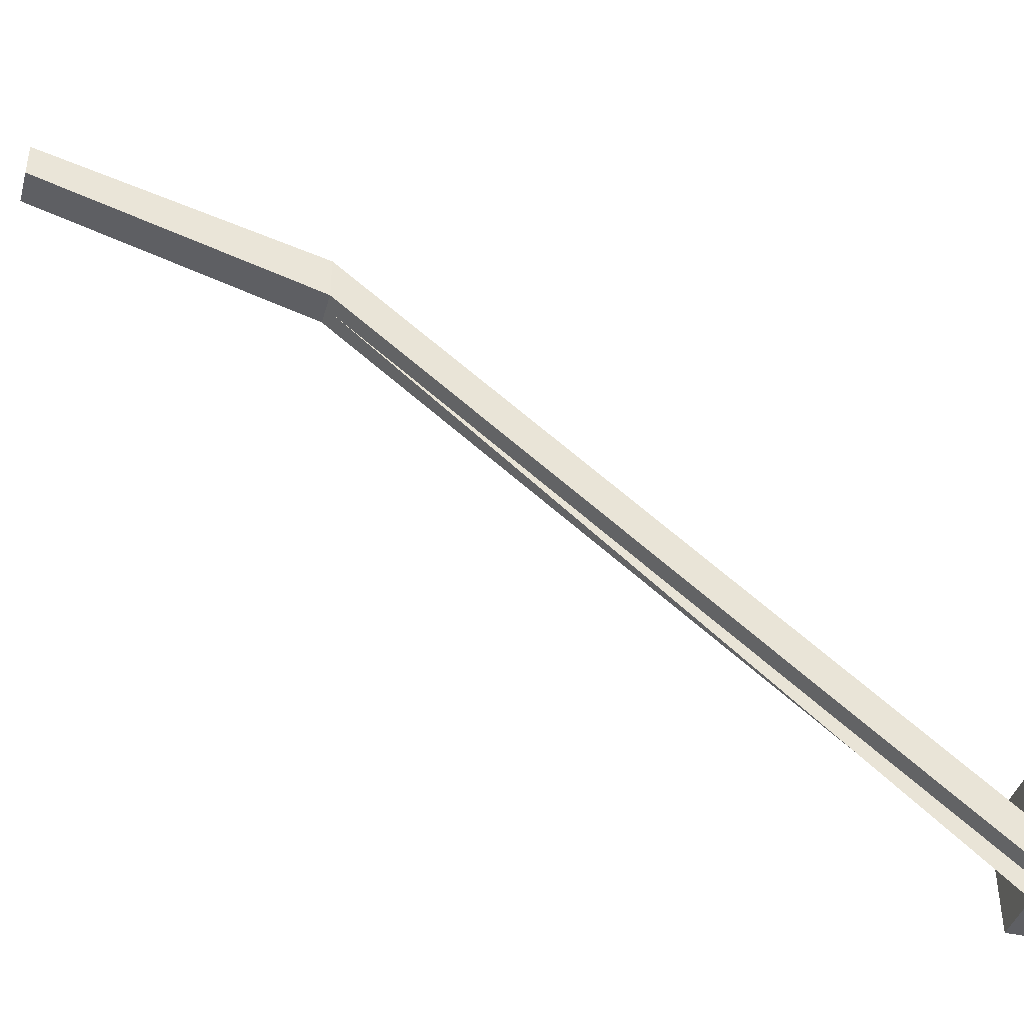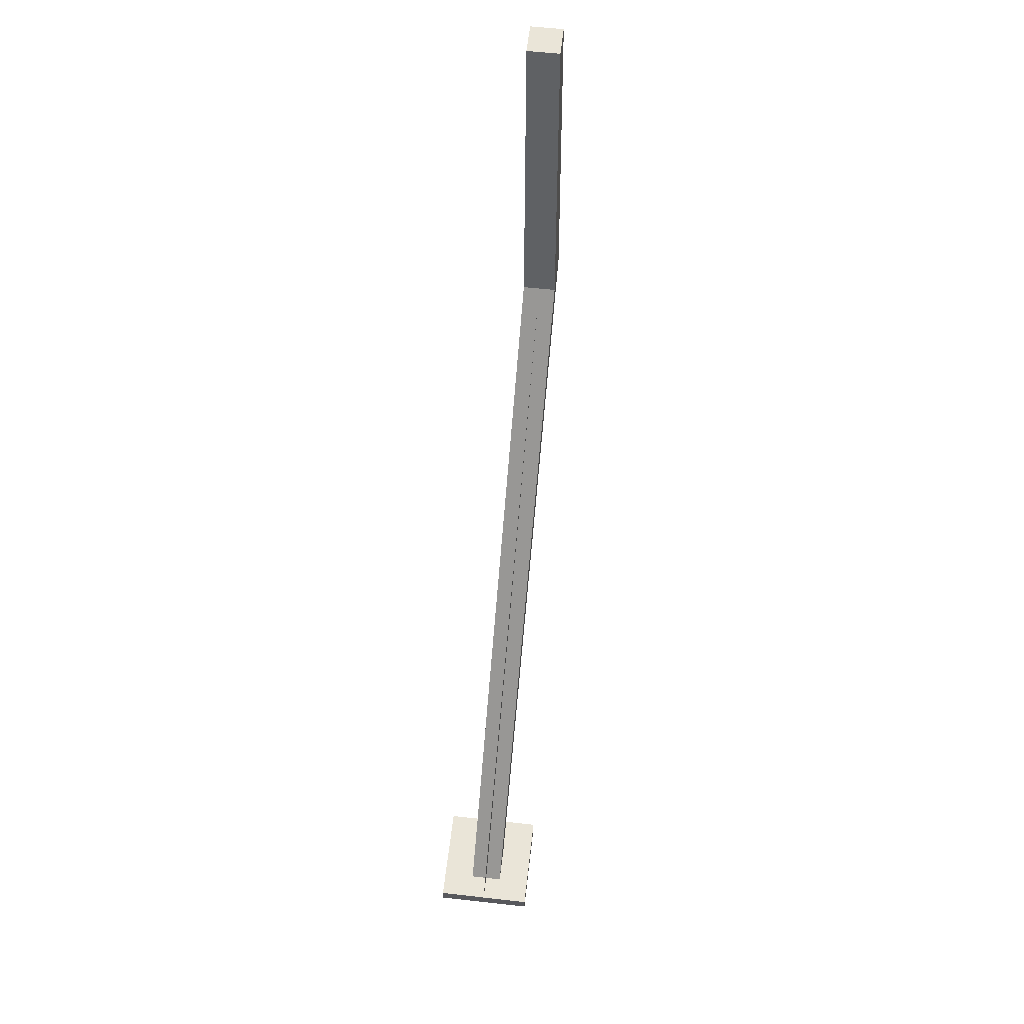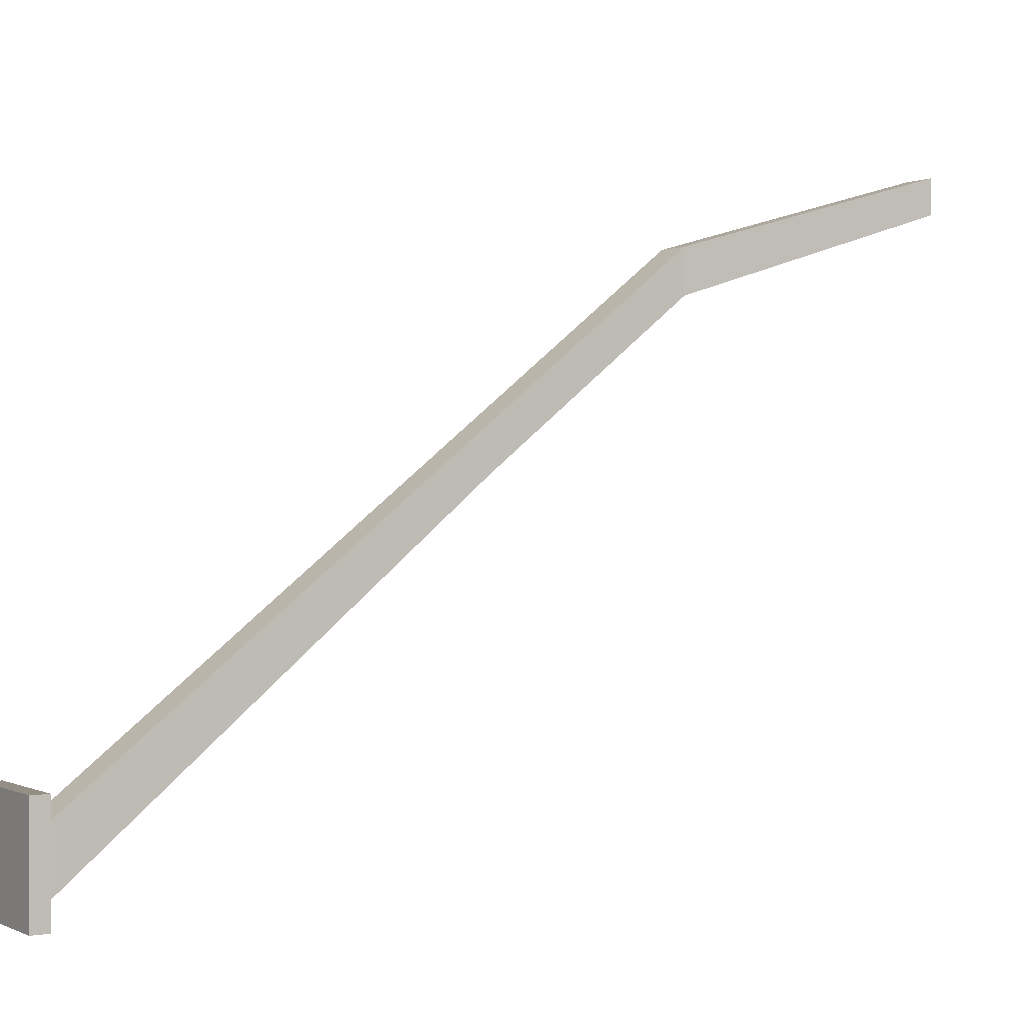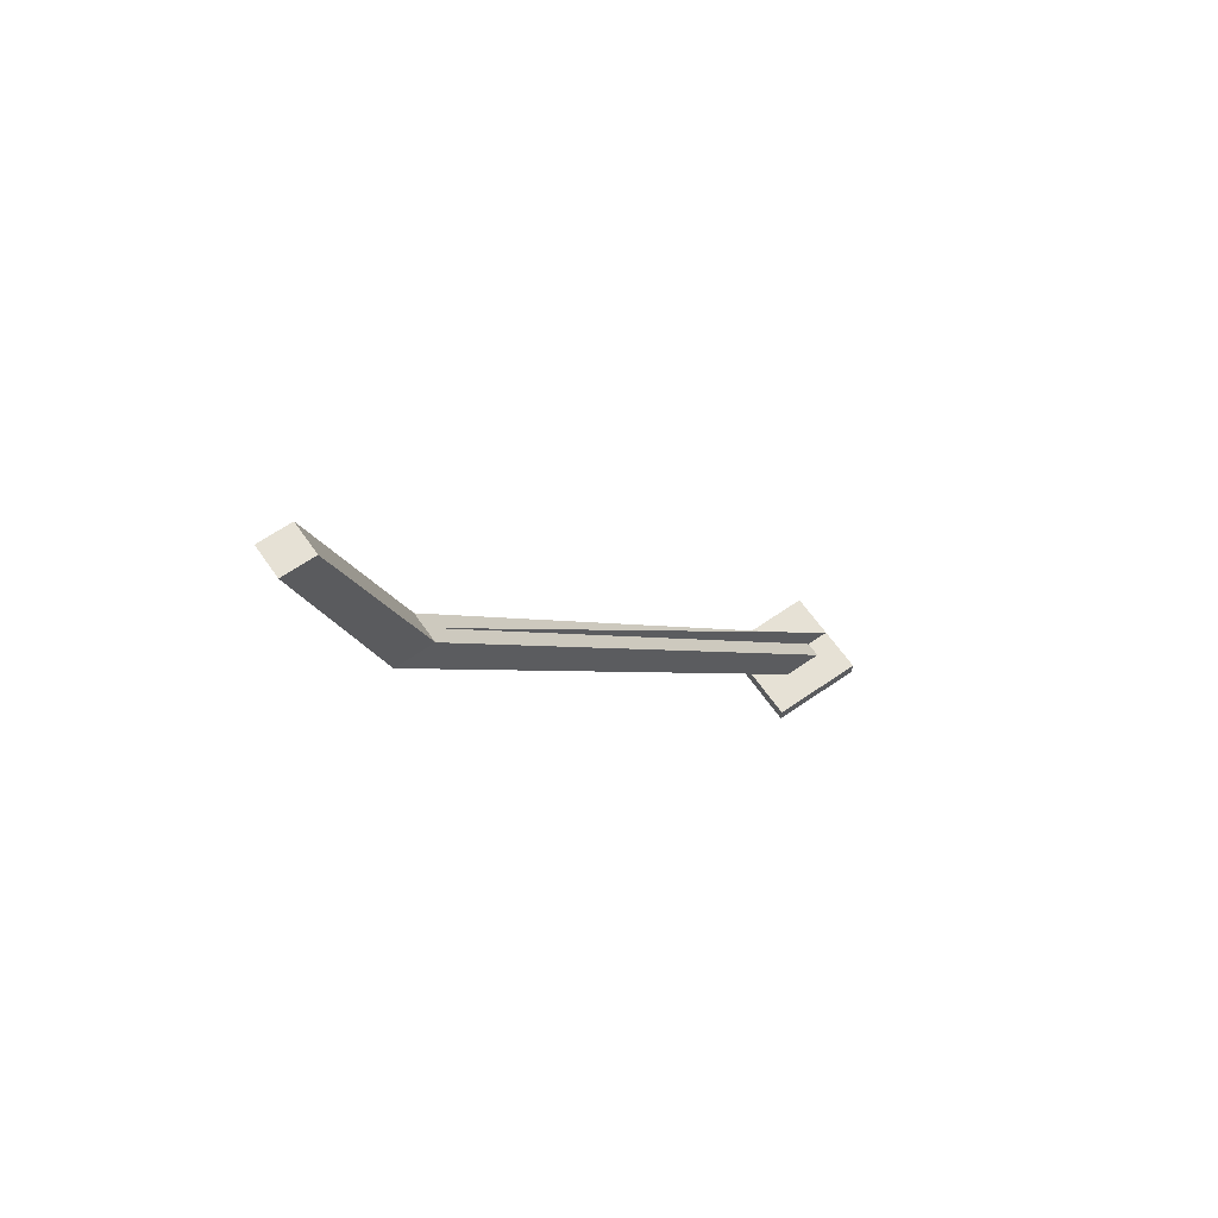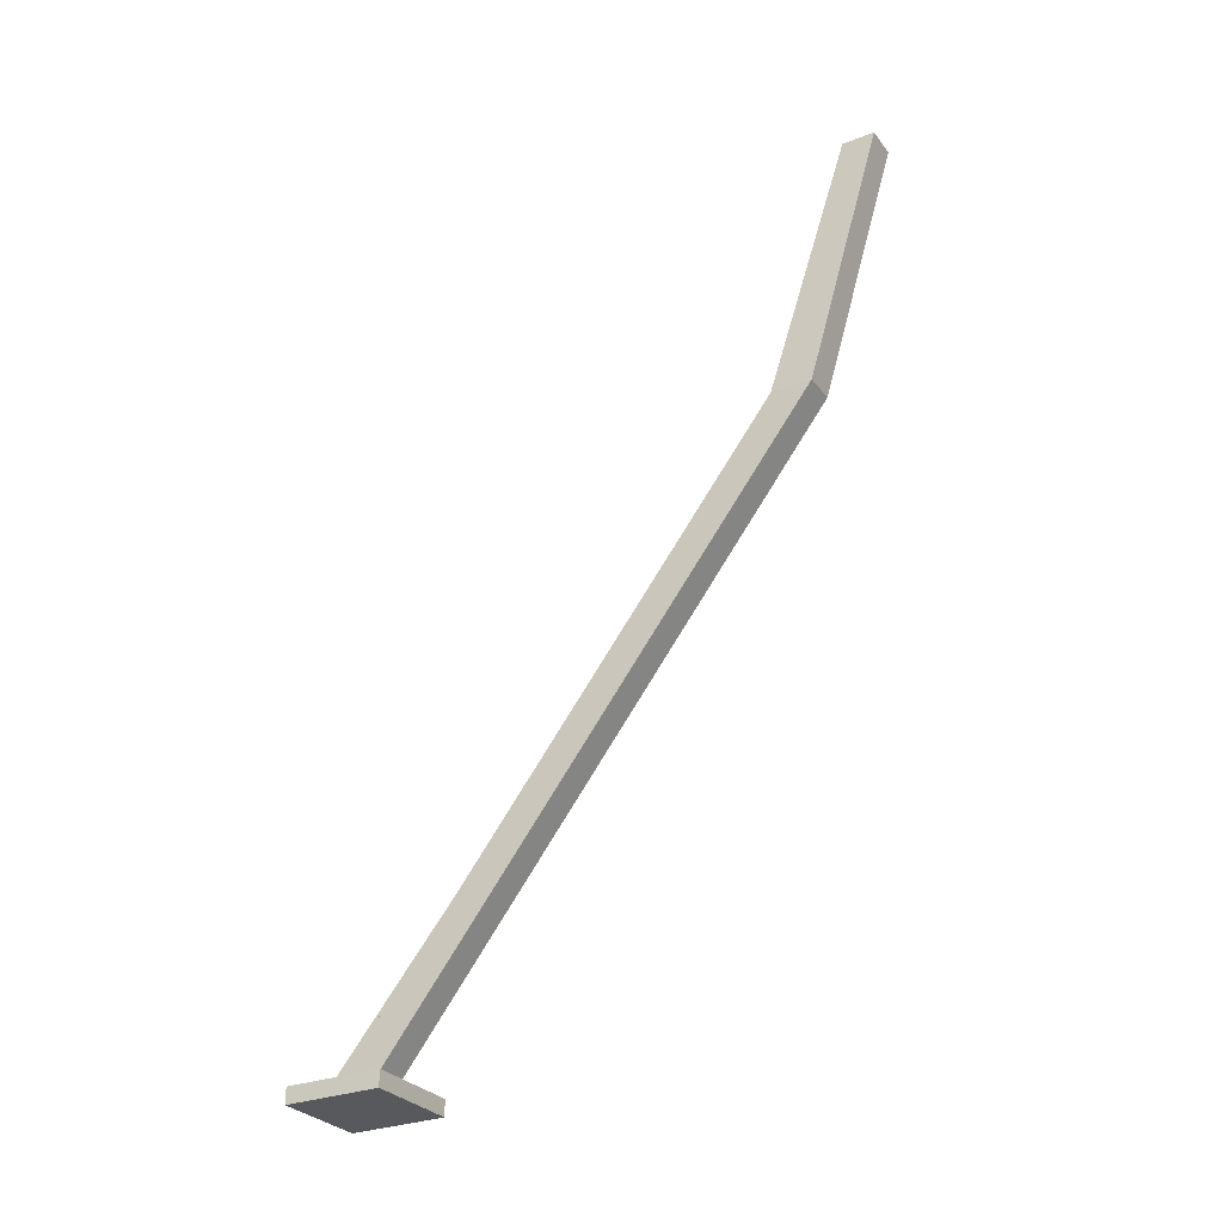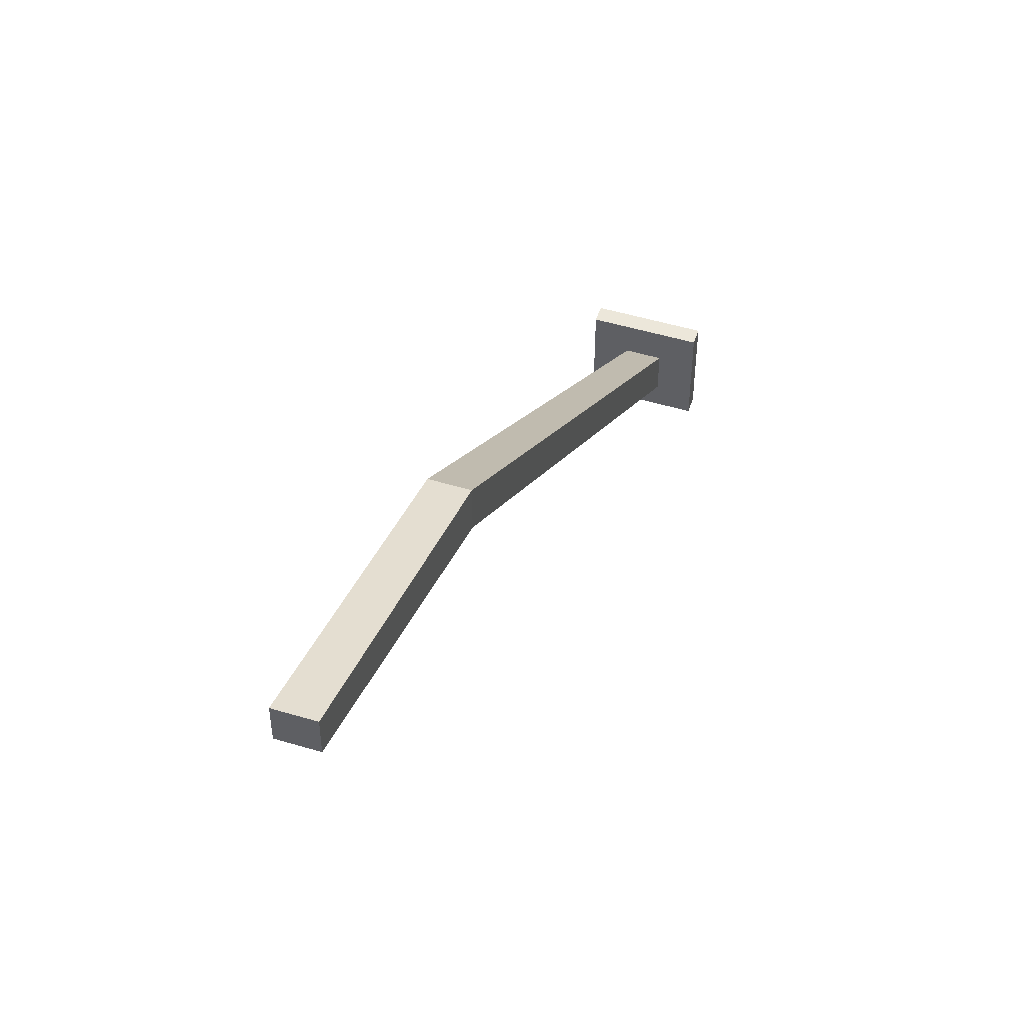
<metadata>
{"format":"obj","ext":"obj","renderer":"f3d","projection":"perspective","resolution":1024,"background":"white","views":[{"elev":-41.2,"azim":74.4,"up":"+Y"},{"elev":59.3,"azim":6.6,"up":"+Z"},{"elev":0.3,"azim":-121.5,"up":"+Y"},{"elev":64.2,"azim":-124.9,"up":"+Z"},{"elev":-29.4,"azim":120.1,"up":"+Z"},{"elev":50.4,"azim":18.2,"up":"+Y"}]}
</metadata>
<code>
v 0.3125 0.6875 -0.25
v 0.3125 0.3125 -0.25
v 0.3125 0.6875 -0.1875
v 0.3125 0.3125 -0.1875
v 0.6875 0.6875 -0.1875
v 0.6875 0.3125 -0.1875
v 0.6875 0.6875 -0.25
v 0.6875 0.3125 -0.25
v 0.5312 2.127 2.002
v 0.5 0.4062 -0.1875
v 0.5 0.3125 -0.1875
v 0.4375 2.562 3
v 0.4375 2.438 3
v 0.5625 2.562 3
v 0.5625 2.438 3
v 0.5625 0.5625 -0.1875
v 0.5625 0.4062 -0.1875
v 0.4375 0.5625 -0.1875
v 0.4375 0.4062 -0.1875
v 0.4688 2.281 2
v 0.4688 2.125 2
v 0.5938 2.281 2
v 0.5938 2.125 2
f 2 4 3 1
f 4 6 5 3
f 6 8 7 5
f 8 2 1 7
f 1 3 5 7
f 8 6 4 2
f 11 10 9
f 9 10 11
f 13 15 14 12
f 17 19 18 16
f 23 17 16 22
f 22 14 15 23
f 21 13 12 20
f 20 18 19 21
f 20 12 14 22
f 22 16 18 20
f 21 19 17 23
f 23 15 13 21

</code>
